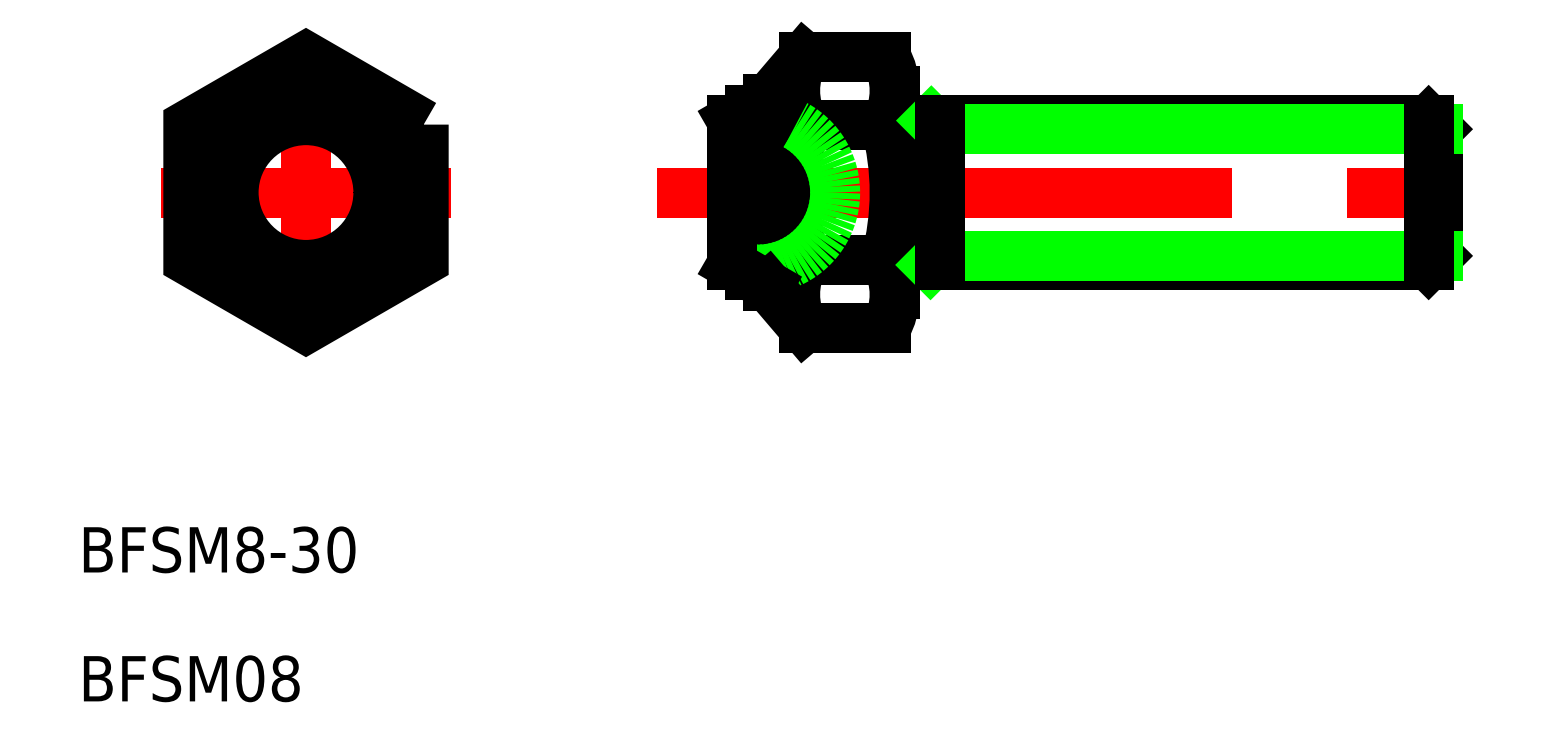
<metadata>
{"format":"dxf","ext":"dxf","renderer":"ezdxf+matplotlib","layout":"modelspace","background":"white","min_lineweight":24,"dpi":150}
</metadata>
<code>
0
SECTION
2
ENTITIES
0
LINE
8
CENTER
10
502.1
20
455.8
30
0
11
502.1
21
471.8
31
0
0
LINE
8
CENTER
10
494.1
20
463.8
30
0
11
510.1
21
463.8
31
0
0
POLYLINE
8
0
66
     1
10
0
20
0
30
0
70
     1
0
VERTEX
8
0
10
508.6
20
467.5
30
0
0
VERTEX
8
0
10
502.1
20
471.3
30
0
0
VERTEX
8
0
10
495.6
20
467.5
30
0
0
VERTEX
8
0
10
495.6
20
460
30
0
0
VERTEX
8
0
10
502.1
20
456.3
30
0
0
VERTEX
8
0
10
508.6
20
460
30
0
0
SEQEND
8
0
0
LINE
8
CENTER
10
521.5
20
463.8
30
0
11
566.6
21
463.8
31
0
0
LINE
8
0
10
564.6
20
467.3
30
0
11
564.6
21
460.3
31
0
0
LINE
8
0
10
534.6
20
469.4
30
0
11
534.6
21
458.1
31
0
0
LINE
8
0
10
529.6
20
471.3
30
0
11
534.1
21
471.3
31
0
0
LINE
8
0
10
526.6
20
468.4
30
0
11
526.6
21
459.2
31
0
0
LINE
8
0
10
527.6
20
468.9
30
0
11
527.6
21
458.6
31
0
0
LINE
8
0
10
529.6
20
467.5
30
0
11
534.1
21
467.5
31
0
0
ARC
8
0
10
543.5
20
463.8
30
0
40
14.33
50
164.8
51
195.2
0
ARC
8
0
10
532.9
20
458.1
30
0
40
3.771
50
150.2
51
209.8
0
ARC
8
0
10
532.9
20
469.4
30
0
40
3.771
50
150.2
51
209.8
0
ARC
8
0
10
530.9
20
469.4
30
0
40
3.771
50
330.2
51
29.84
0
ARC
8
0
10
520.3
20
463.8
30
0
40
14.33
50
344.8
51
15.18
0
ARC
8
0
10
530.9
20
458.1
30
0
40
3.771
50
330.2
51
29.84
0
LINE
8
0
10
529.6
20
460
30
0
11
534.1
21
460
31
0
0
LINE
8
0
10
529.6
20
456.3
30
0
11
534.1
21
456.3
31
0
0
LINE
8
0
10
534.6
20
467.8
30
0
11
564.1
21
467.8
31
0
0
LINE
8
0
10
564.1
20
459.8
30
0
11
534.6
21
459.8
31
0
0
LINE
8
0
10
564.1
20
467.8
30
0
11
564.6
21
467.3
31
0
0
LINE
8
0
10
564.6
20
460.3
30
0
11
564.1
21
459.8
31
0
0
LINE
8
0
10
564.6
20
467.3
30
0
11
537.1
21
467.3
31
0
0
LINE
8
0
10
564.6
20
460.3
30
0
11
537.1
21
460.3
31
0
0
LINE
8
0
10
564.1
20
467.8
30
0
11
564.1
21
459.8
31
0
0
LINE
8
0
10
536.7
20
467.8
30
0
11
537.2
21
467.3
31
0
0
LINE
8
0
10
537.1
20
460.3
30
0
11
536.6
21
459.8
31
0
0
LINE
8
0
10
537.1
20
467.8
30
0
11
537.1
21
459.8
31
0
0
TEXT
8
0
10
489.5
20
442.8
30
0
40
2.5
1
BFSM8-30
0
TEXT
8
0
10
489.5
20
435.7
30
0
40
2.5
1
BFSM08
0
LINE
8
0
10
527.6
20
468.9
30
0
11
529.6
21
471.3
31
0
0
ARC
8
0
10
527.1
20
463.8
30
0
40
4.257
50
250
51
110
0
LINE
8
0
10
525.6
20
467.8
30
0
11
525.6
21
459.8
31
0
0
LINE
8
0
10
525.6
20
467.8
30
0
11
527.6
21
468.9
31
0
0
LINE
8
0
10
527.6
20
458.6
30
0
11
529.6
21
456.3
31
0
0
LINE
8
0
10
525.6
20
459.8
30
0
11
527.6
21
458.6
31
0
0
CIRCLE
8
0
10
502.1
20
463.8
30
0
40
4
0
CIRCLE
8
0
10
502.1
20
463.8
30
0
40
4.577
0
CIRCLE
8
0
10
502.1
20
463.8
30
0
40
5.155
0
ENDSEC
0
EOF

</code>
